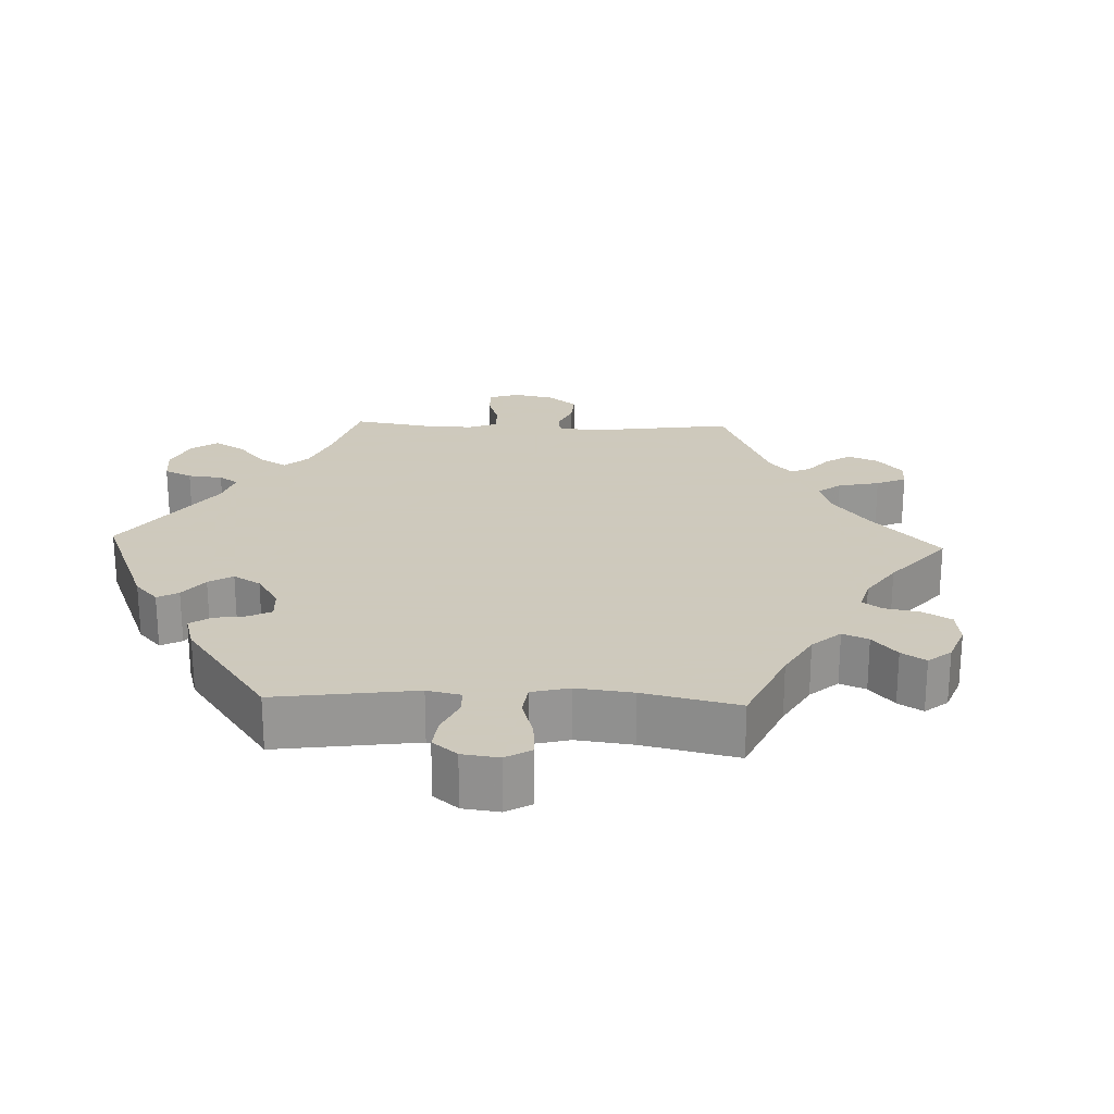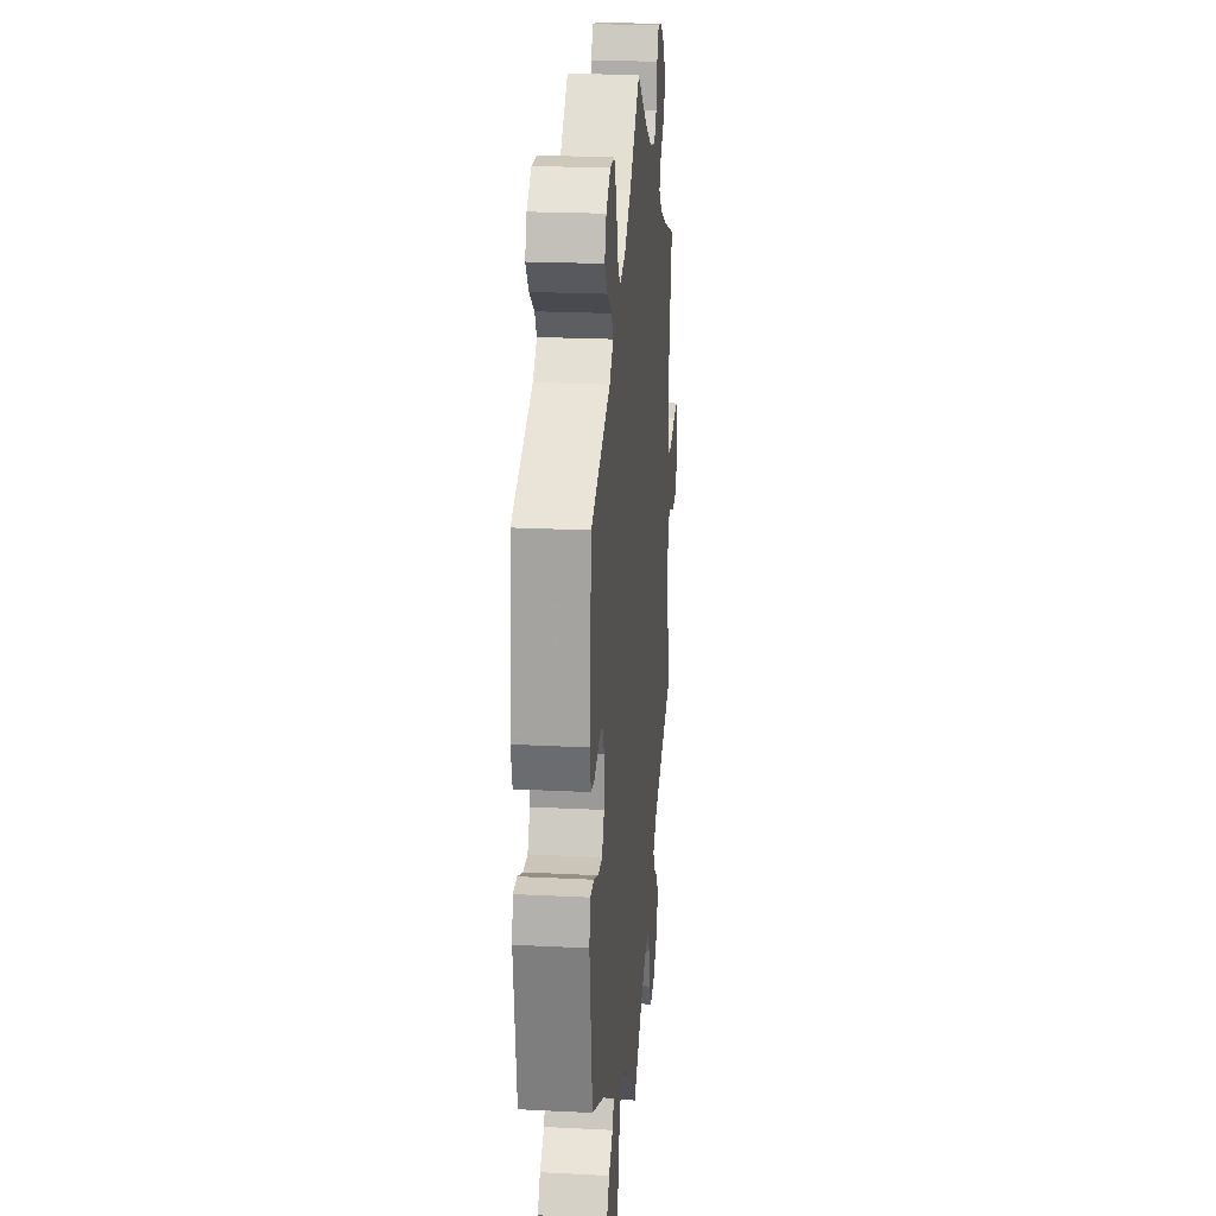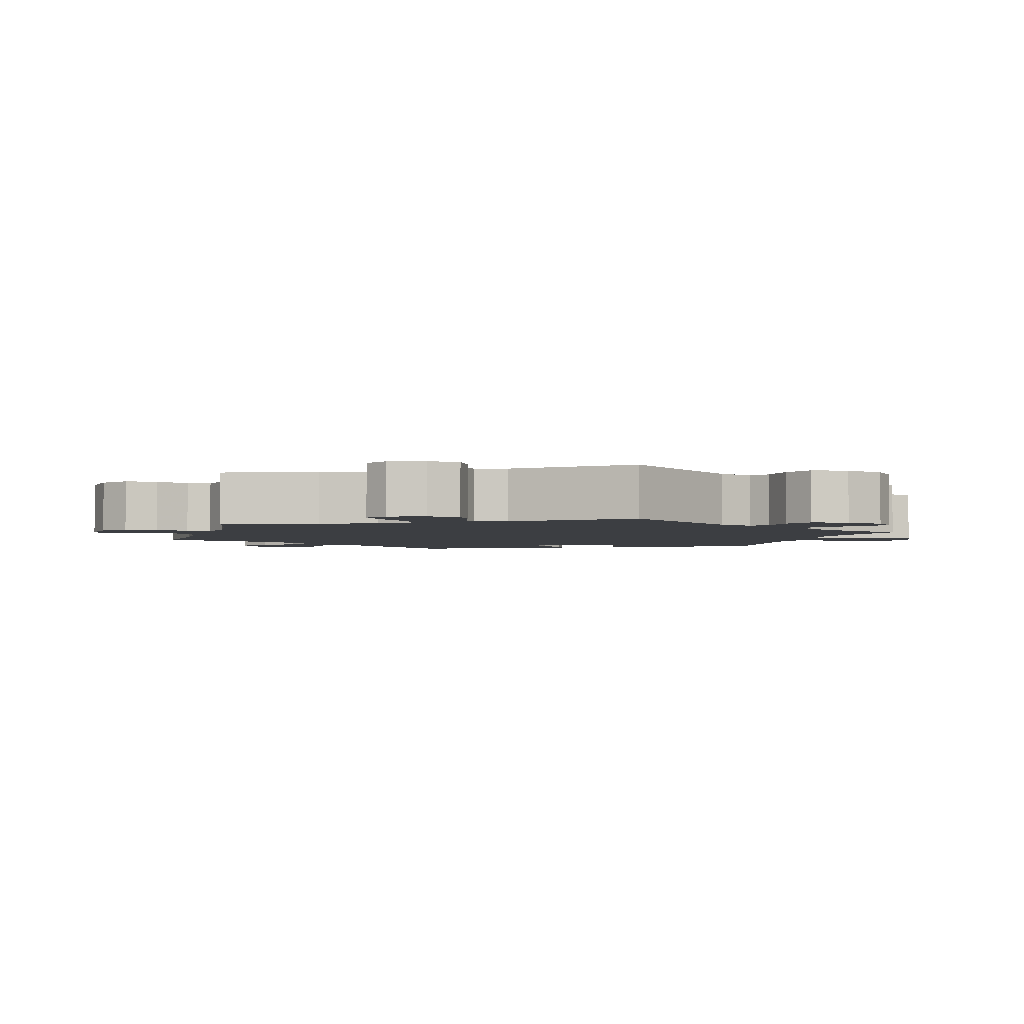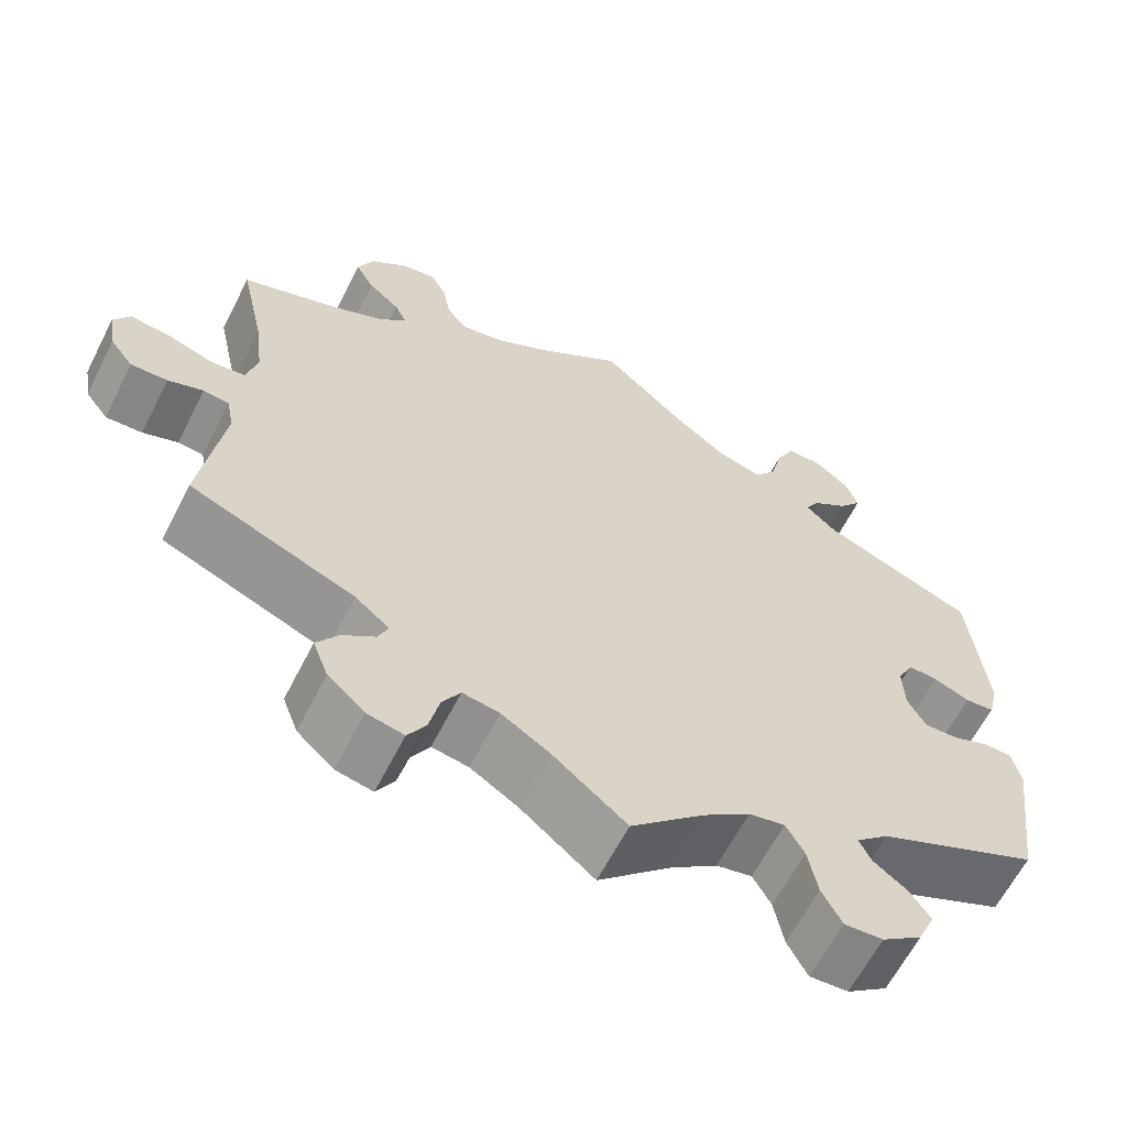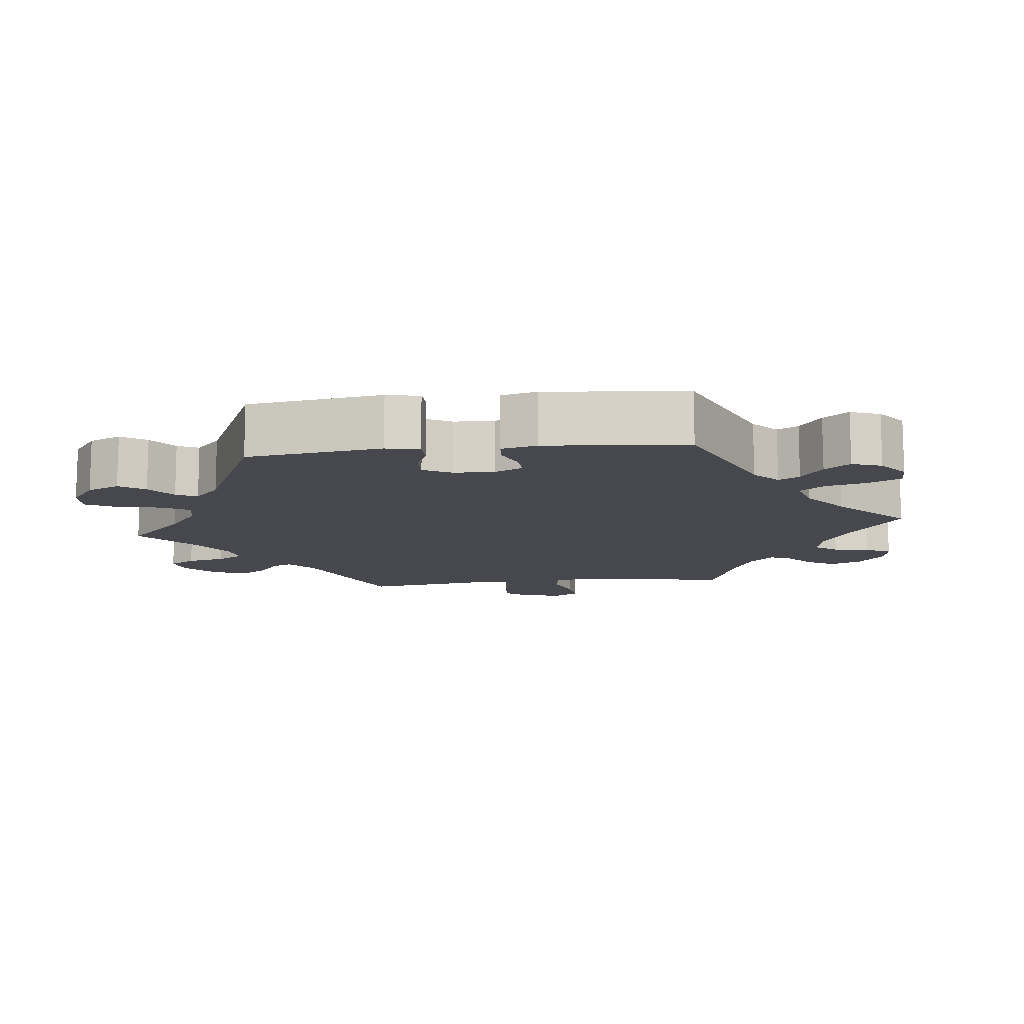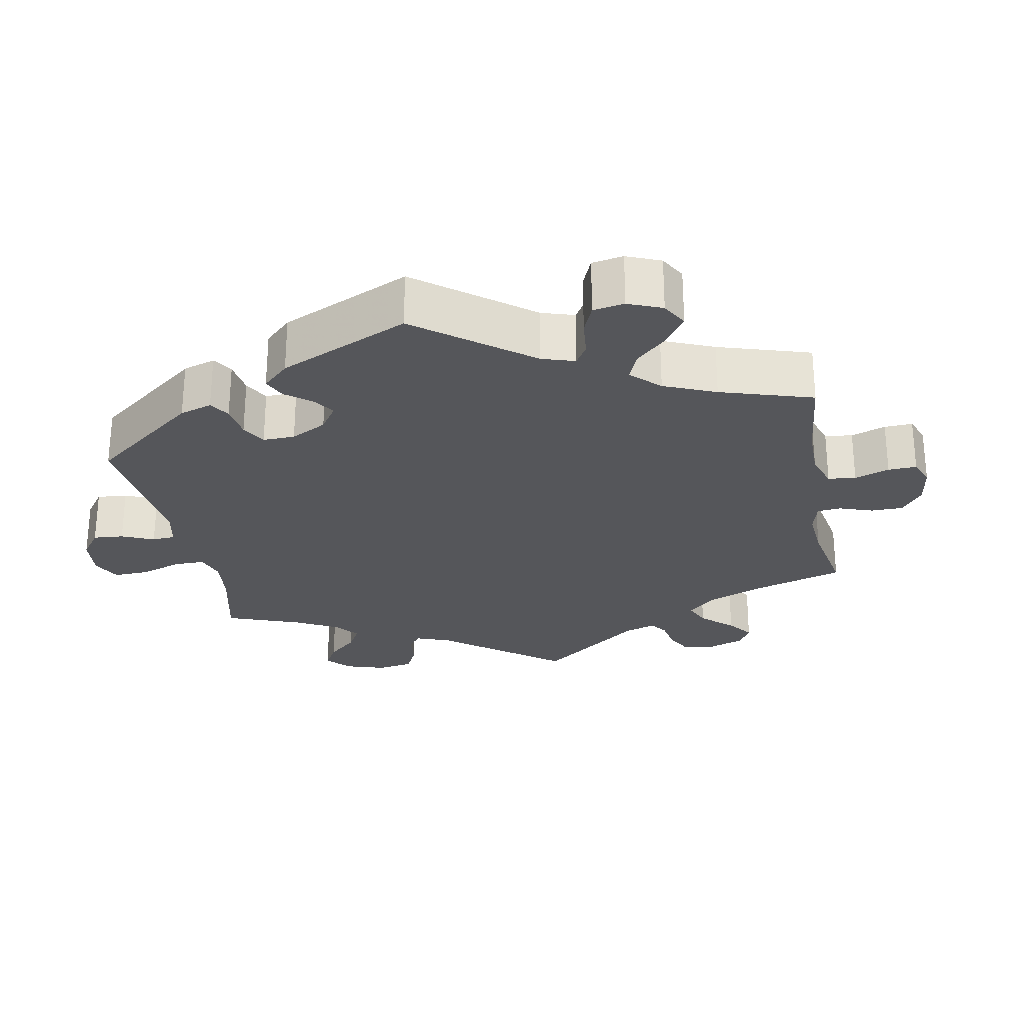
<metadata>
{"format":"obj","ext":"obj","renderer":"f3d","projection":"perspective","resolution":1024,"background":"white","views":[{"elev":22.6,"azim":-27.8,"up":"+Y"},{"elev":21.9,"azim":-84.9,"up":"+Z"},{"elev":-3.0,"azim":104.3,"up":"+Y"},{"elev":-63.0,"azim":153.0,"up":"+Z"},{"elev":-11.7,"azim":-83.4,"up":"+Y"},{"elev":-26.1,"azim":-49.4,"up":"+Y"}]}
</metadata>
<code>
v 0.101 0.07 0.506
v 0.164 0.07 0.47
v 0.215 0.07 0.46
v 0.238 0.07 0.491
v 0.247 0.07 0.541
v 0.265 0.07 0.576
v 0.305 0.07 0.57
v 0.349 0.07 0.535
v 0.368 0.07 0.491
v 0.346 0.07 0.452
v 0.309 0.07 0.42
v 0.295 0.07 0.39
v 0.328 0.07 0.358
v 0.39 0.07 0.329
v 0.501 0.07 0.29
v 0.472 0.07 0.158
v 0.462 0.07 0.077
v 0.474 0.07 0.025
v 0.514 0.07 0.02
v 0.57 0.07 0.038
v 0.615 0.07 0.043
v 0.634 0.07 0.011
v 0.625 0.07 -0.041
v 0.598 0.07 -0.077
v 0.555 0.07 -0.075
v 0.514 0.07 -0.06
v 0.484 0.07 -0.063
v 0.475 0.07 -0.108
v 0.501 0.07 -0.289
v 0.308 0.07 -0.368
v 0.268 0.07 -0.401
v 0.28 0.07 -0.429
v 0.318 0.07 -0.457
v 0.343 0.07 -0.494
v 0.325 0.07 -0.542
v 0.282 0.07 -0.581
v 0.239 0.07 -0.59
v 0.218 0.07 -0.554
v 0.206 0.07 -0.501
v 0.185 0.07 -0.465
v 0.142 0.07 -0.472
v 0.086 0.07 -0.507
v 0 0.07 -0.578
v -0.086 0.07 -0.496
v -0.14 0.07 -0.455
v -0.182 0.07 -0.446
v -0.203 0.07 -0.484
v -0.214 0.07 -0.543
v -0.237 0.07 -0.587
v -0.282 0.07 -0.584
v -0.329 0.07 -0.549
v -0.349 0.07 -0.504
v -0.325 0.07 -0.469
v -0.286 0.07 -0.44
v -0.272 0.07 -0.411
v -0.31 0.07 -0.376
v -0.5 0.07 -0.289
v -0.526 0.07 -0.102
v -0.516 0.07 -0.056
v -0.483 0.07 -0.055
v -0.439 0.07 -0.073
v -0.4 0.07 -0.074
v -0.379 0.07 -0.035
v -0.377 0.07 0.021
v -0.396 0.07 0.06
v -0.431 0.07 0.058
v -0.473 0.07 0.041
v -0.507 0.07 0.044
v -0.519 0.07 0.093
v -0.5 0.07 0.289
v -0.32 0.07 0.363
v -0.285 0.07 0.395
v -0.301 0.07 0.424
v -0.343 0.07 0.454
v -0.37 0.07 0.489
v -0.355 0.07 0.53
v -0.315 0.07 0.561
v -0.274 0.07 0.561
v -0.252 0.07 0.516
v -0.238 0.07 0.459
v -0.212 0.07 0.425
v -0.16 0.07 0.44
v -0.098 0.07 0.487
v 0 0.07 0.578
v 0.101 0 0.506
v 0.164 0 0.47
v 0.215 0 0.46
v 0.238 0 0.491
v 0.247 0 0.541
v 0.265 0 0.576
v 0.305 0 0.57
v 0.349 0 0.535
v 0.368 0 0.491
v 0.346 0 0.452
v 0.309 0 0.42
v 0.295 0 0.39
v 0.328 0 0.358
v 0.39 0 0.329
v 0.501 0 0.29
v 0.472 0 0.158
v 0.462 0 0.077
v 0.474 0 0.025
v 0.514 0 0.02
v 0.57 0 0.038
v 0.615 0 0.043
v 0.634 0 0.011
v 0.625 0 -0.041
v 0.598 0 -0.077
v 0.555 0 -0.075
v 0.514 0 -0.06
v 0.484 0 -0.063
v 0.475 0 -0.108
v 0.501 0 -0.289
v 0.308 0 -0.368
v 0.268 0 -0.401
v 0.28 0 -0.429
v 0.318 0 -0.457
v 0.343 0 -0.494
v 0.325 0 -0.542
v 0.282 0 -0.581
v 0.239 0 -0.59
v 0.218 0 -0.554
v 0.206 0 -0.501
v 0.185 0 -0.465
v 0.142 0 -0.472
v 0.086 0 -0.507
v 0 0 -0.578
v -0.086 0 -0.496
v -0.14 0 -0.455
v -0.182 0 -0.446
v -0.203 0 -0.484
v -0.214 0 -0.543
v -0.237 0 -0.587
v -0.282 0 -0.584
v -0.329 0 -0.549
v -0.349 0 -0.504
v -0.325 0 -0.469
v -0.286 0 -0.44
v -0.272 0 -0.411
v -0.31 0 -0.376
v -0.5 0 -0.289
v -0.526 0 -0.102
v -0.516 0 -0.056
v -0.483 0 -0.055
v -0.439 0 -0.073
v -0.4 0 -0.074
v -0.379 0 -0.035
v -0.377 0 0.021
v -0.396 0 0.06
v -0.431 0 0.058
v -0.473 0 0.041
v -0.507 0 0.044
v -0.519 0 0.093
v -0.5 0 0.289
v -0.32 0 0.363
v -0.285 0 0.395
v -0.301 0 0.424
v -0.343 0 0.454
v -0.37 0 0.489
v -0.355 0 0.53
v -0.315 0 0.561
v -0.274 0 0.561
v -0.252 0 0.516
v -0.238 0 0.459
v -0.212 0 0.425
v -0.16 0 0.44
v -0.098 0 0.487
v 0 0 0.578
f 83 84 1
f 82 83 1 2
f 81 82 2 3
f 77 78 79 80
f 75 76 77 80
f 73 74 75 80
f 72 73 80 81
f 71 72 81 3
f 69 70 71 3
f 66 67 68 69
f 65 66 69 3
f 58 59 60 61
f 56 57 58 61
f 55 56 61 62
f 51 52 53 54
f 51 54 55
f 50 51 55
f 47 48 49 50
f 46 47 50 55
f 45 46 55 62
f 42 43 44
f 41 42 44 45
f 40 41 45 62
f 36 37 38 39
f 36 39 40
f 35 36 40
f 32 33 34 35
f 31 32 35 40
f 30 31 40 62
f 28 29 30 62
f 23 24 25 26
f 23 26 27
f 22 23 27
f 19 20 21 22
f 19 22 27
f 18 19 27
f 17 18 27 28
f 14 15 16
f 13 14 16 17
f 12 13 17 28
f 8 9 10 11
f 8 11 12
f 7 8 12
f 4 5 6 7
f 3 4 7 12
f 64 65 3 12
f 12 28 62 63
f 12 63 64
f 85 168 167
f 86 85 167 166
f 87 86 166 165
f 164 163 162 161
f 164 161 160 159
f 164 159 158 157
f 165 164 157 156
f 87 165 156 155
f 87 155 154 153
f 153 152 151 150
f 87 153 150 149
f 145 144 143 142
f 145 142 141 140
f 146 145 140 139
f 138 137 136 135
f 139 138 135
f 139 135 134
f 134 133 132 131
f 139 134 131 130
f 146 139 130 129
f 128 127 126
f 129 128 126 125
f 146 129 125 124
f 123 122 121 120
f 124 123 120
f 124 120 119
f 119 118 117 116
f 124 119 116 115
f 146 124 115 114
f 146 114 113 112
f 110 109 108 107
f 111 110 107
f 111 107 106
f 106 105 104 103
f 111 106 103
f 111 103 102
f 112 111 102 101
f 100 99 98
f 101 100 98 97
f 112 101 97 96
f 95 94 93 92
f 96 95 92
f 96 92 91
f 91 90 89 88
f 96 91 88 87
f 96 87 149 148
f 147 146 112 96
f 148 147 96
f 1 85 86 2
f 2 86 87 3
f 3 87 88 4
f 4 88 89 5
f 5 89 90 6
f 6 90 91 7
f 7 91 92 8
f 8 92 93 9
f 9 93 94 10
f 10 94 95 11
f 11 95 96 12
f 12 96 97 13
f 13 97 98 14
f 14 98 99 15
f 15 99 100 16
f 16 100 101 17
f 17 101 102 18
f 18 102 103 19
f 19 103 104 20
f 20 104 105 21
f 21 105 106 22
f 22 106 107 23
f 23 107 108 24
f 24 108 109 25
f 25 109 110 26
f 26 110 111 27
f 27 111 112 28
f 28 112 113 29
f 29 113 114 30
f 30 114 115 31
f 31 115 116 32
f 32 116 117 33
f 33 117 118 34
f 34 118 119 35
f 35 119 120 36
f 36 120 121 37
f 37 121 122 38
f 38 122 123 39
f 39 123 124 40
f 40 124 125 41
f 41 125 126 42
f 42 126 127 43
f 43 127 128 44
f 44 128 129 45
f 45 129 130 46
f 46 130 131 47
f 47 131 132 48
f 48 132 133 49
f 49 133 134 50
f 50 134 135 51
f 51 135 136 52
f 52 136 137 53
f 53 137 138 54
f 54 138 139 55
f 55 139 140 56
f 56 140 141 57
f 57 141 142 58
f 58 142 143 59
f 59 143 144 60
f 60 144 145 61
f 61 145 146 62
f 62 146 147 63
f 63 147 148 64
f 64 148 149 65
f 65 149 150 66
f 66 150 151 67
f 67 151 152 68
f 68 152 153 69
f 69 153 154 70
f 70 154 155 71
f 71 155 156 72
f 72 156 157 73
f 73 157 158 74
f 74 158 159 75
f 75 159 160 76
f 76 160 161 77
f 77 161 162 78
f 78 162 163 79
f 79 163 164 80
f 80 164 165 81
f 81 165 166 82
f 82 166 167 83
f 83 167 168 84
f 84 168 85 1

</code>
